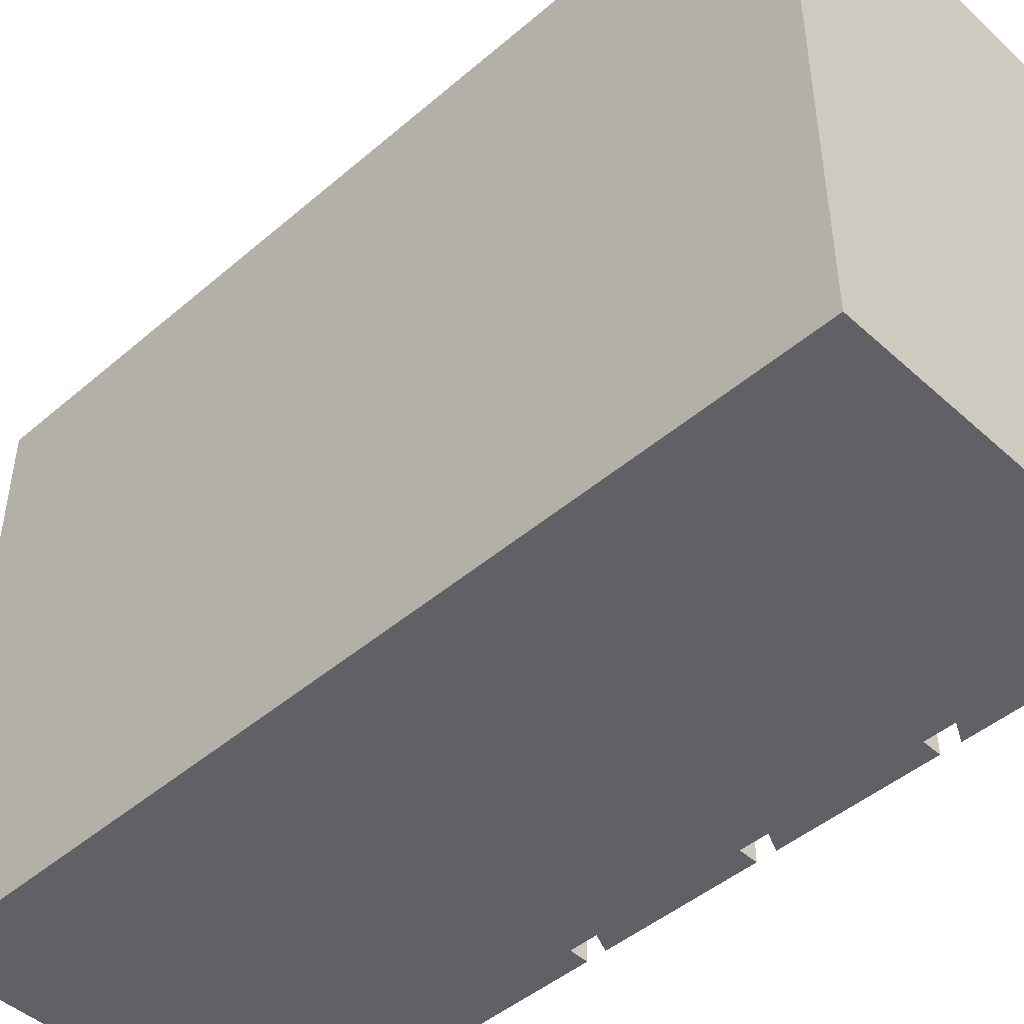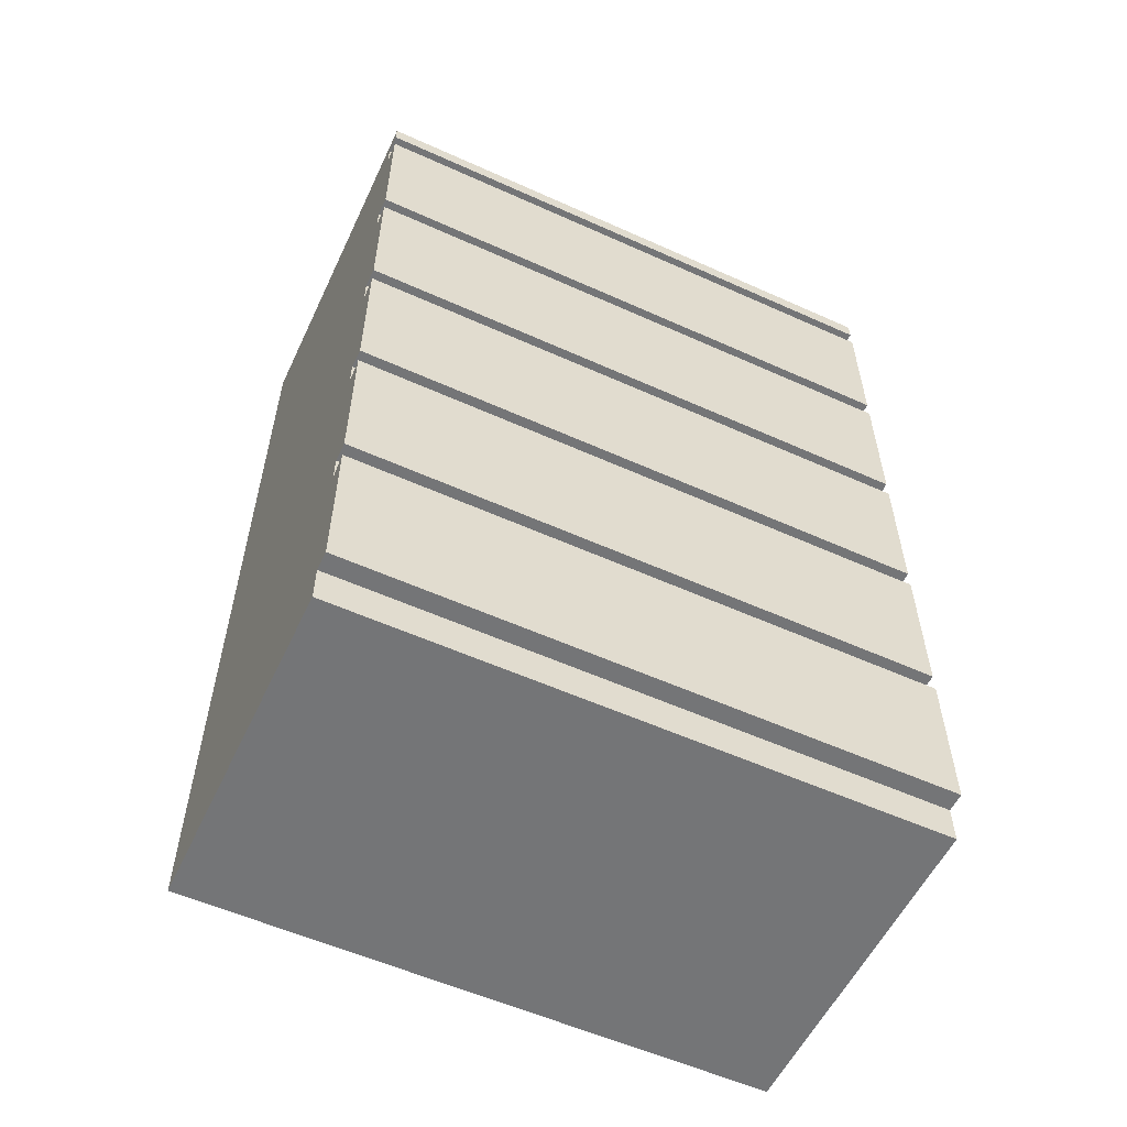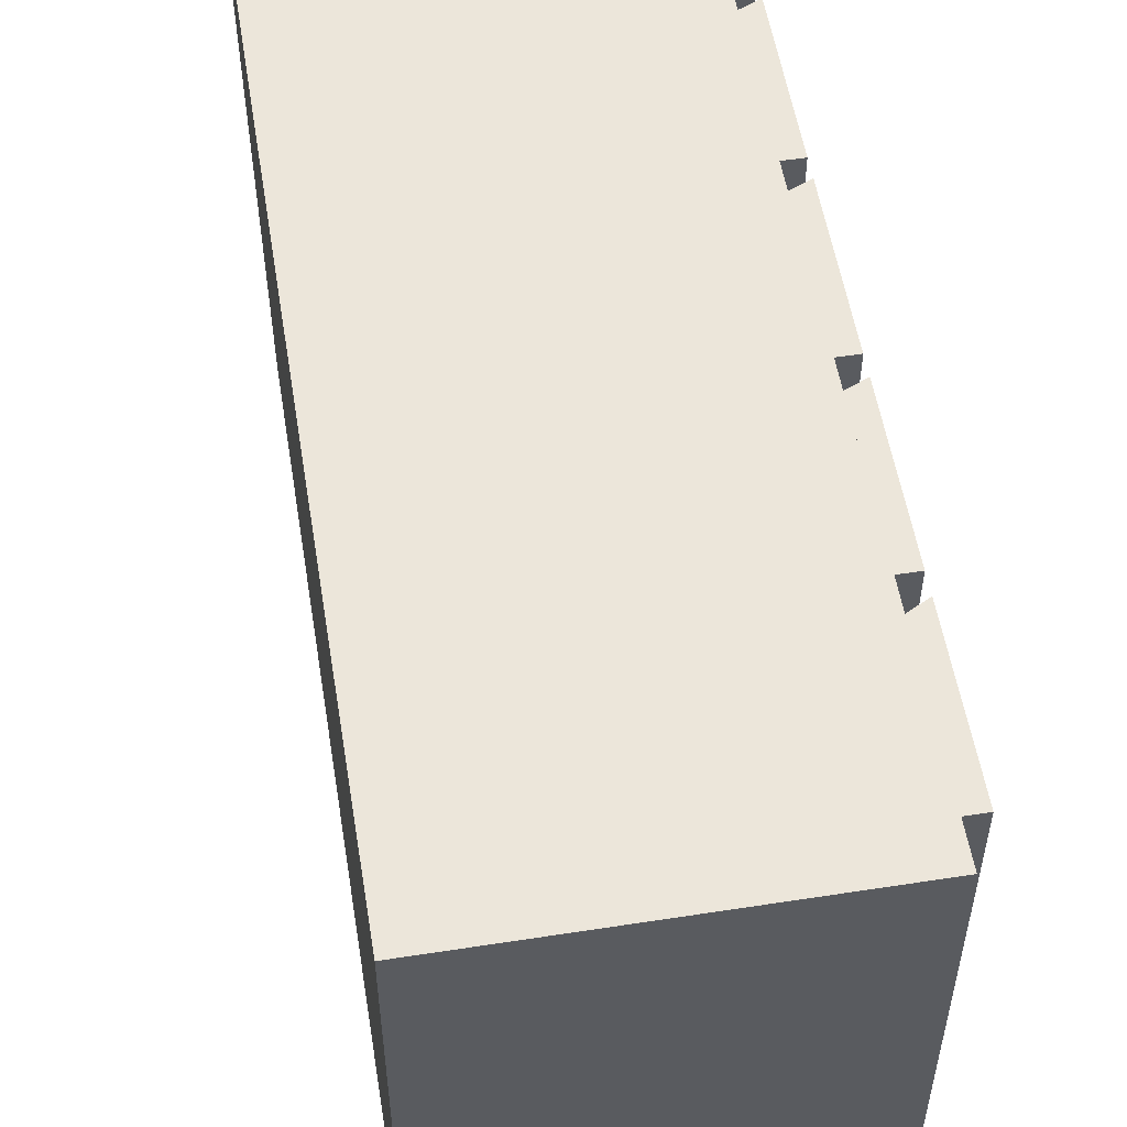
<metadata>
{"format":"obj","ext":"obj","renderer":"f3d","projection":"perspective","resolution":1024,"background":"white","views":[{"elev":-46.5,"azim":134.2,"up":"+Y"},{"elev":-56.4,"azim":-115.2,"up":"+Z"},{"elev":54.6,"azim":170.7,"up":"+Y"}]}
</metadata>
<code>
v -0.1771 0.3229 0.4486
v -0.1979 -0.3229 0.4583
v -0.1771 -0.3229 0.4486
v -0.1979 0.08073 0.4583
v -0.1979 0.3229 0.4583
v -0.1979 -0.3229 0.4583
v -0.1771 -0.3229 0.2917
v -0.1771 -0.3229 0.4486
v -0.1979 -0.3229 0.2917
v -0.1771 -0.3229 0.4486
v -0.1979 0.3229 0.2917
v -0.1771 0.3229 0.4486
v -0.1771 0.3229 0.2917
v -0.1979 0.3229 0.4583
v -0.1979 0.3229 0.4583
v -0.1979 0.3229 0.2917
v -0.1979 0 0.2917
v -0.1771 -0.3229 0.2917
v -0.1979 -0.3229 0.2917
v -0.1771 0.3229 0.2917
v -0.1979 0.3229 0.2917
v -0.1771 -0.3229 0.4792
v -0.1771 0.3229 0.4486
v -0.1771 0.3229 0.4792
v -0.1771 -0.3229 0.4792
v -0.1771 0.3229 0.4486
v -0.1771 -0.3229 -0.08333
v -0.1771 0.3229 -0.1134
v -0.1771 0.3229 -0.08333
v -0.1771 0.3229 -0.1134
v -0.1979 -0.3229 -0.1042
v -0.1771 -0.3229 -0.1134
v -0.1979 0.3229 -0.1042
v -0.1979 -0.3229 -0.1042
v -0.1771 -0.3229 -0.2708
v -0.1771 -0.3229 -0.1134
v -0.1979 -0.3229 -0.2708
v -0.1771 -0.3229 -0.1134
v -0.1771 0.3229 -0.2708
v -0.1979 0.3229 -0.2708
v -0.1771 0.3229 -0.1134
v -0.1771 0.3229 -0.2708
v -0.1979 0.3229 -0.1042
v -0.1979 -0.3229 -0.1042
v -0.1979 0.3229 -0.2708
v -0.1979 0.3229 -0.2708
v -0.1771 -0.3229 -0.2708
v -0.1979 0.3229 -0.08333
v -0.1771 -0.3229 -0.08333
v -0.1979 -0.3229 0.08333
v -0.1979 0.3229 -0.08333
v -0.1979 0.3229 -0.08333
v -0.1771 0.3229 0.07409
v -0.1979 0.3229 0.08333
v -0.1771 -0.3229 0.07409
v -0.1771 0.3229 -0.08333
v -0.1979 -0.3229 0.08333
v -0.1771 -0.3229 -0.08333
v -0.1771 -0.3229 0.07409
v -0.1979 -0.3229 -0.08333
v -0.1771 0.3229 0.07409
v -0.1979 -0.3229 0.08333
v -0.1771 -0.3229 0.07409
v -0.1979 -0.3229 0.2708
v -0.1979 0.3229 0.1042
v -0.1979 0.3229 0.1042
v -0.1771 0.3229 0.2616
v -0.1979 0.3229 0.2708
v -0.1979 0.3229 0.1042
v -0.1771 -0.3229 0.1042
v -0.1979 -0.3229 0.2708
v -0.1771 -0.3229 0.1042
v -0.1771 -0.3229 0.2616
v -0.1771 0.3229 0.2616
v -0.1979 -0.3229 0.2708
v -0.1979 0.3229 0.2708
v -0.1771 -0.3229 0.2616
v -0.1771 0.3229 0.1042
v -0.1979 0.3229 -0.4583
v -0.1771 0.3229 -0.3025
v -0.1771 0.3229 -0.4583
v -0.1979 0.3229 -0.2917
v -0.1771 0.3229 -0.3025
v -0.1979 -0.3229 -0.2917
v -0.1771 -0.3229 -0.3025
v -0.1979 0.3229 -0.2917
v -0.1771 -0.3229 -0.3025
v -0.1771 0.3229 -0.4583
v -0.1979 0.3229 -0.4583
v -0.1771 -0.3229 -0.4583
v -0.1979 -0.3229 -0.2917
v -0.1979 0.3229 -0.4583
v -0.1979 0.3229 -0.2917
v -0.1979 -0.3229 -0.2917
v -0.1771 -0.3229 -0.4583
v -0.1771 -0.3229 -0.3025
v -0.1979 -0.3229 -0.4583
v -0.1771 -0.3229 0.2917
v -0.1771 0.3229 0.2616
v -0.1771 0.3229 0.2917
v -0.1771 -0.3229 0.2917
v -0.1771 -0.3229 -0.2708
v -0.1771 0.3229 -0.3025
v -0.1771 0.3229 -0.2708
v -0.1771 0.3229 -0.2708
v -0.1771 -0.3229 -0.2708
v -0.1771 -0.3229 -0.3025
v -0.1771 0.3229 0.4792
v 0.1979 0.3229 0.5
v 0.1979 0.3229 0.4792
v -0.1979 0.3229 0.5
v -0.1979 0.3229 0.4792
v 0.1979 0.3229 0.5
v 0.1979 -0.3229 0.4792
v -0.1979 0.3229 0.4792
v 0.1979 -0.3229 0.4792
v -0.1979 -0.3229 0.4792
v -0.1979 -0.3229 0.5
v -0.1979 -0.3229 0.4792
v 0.1979 0.3229 0.5
v -0.1979 -0.3229 0.5
v 0.1979 -0.3229 0.4792
v -0.1979 -0.3229 0.4792
v -0.1771 -0.3229 0.1042
v -0.1771 0.3229 0.07409
v -0.1771 0.3229 0.1042
v -0.1771 0.3229 -0.5
v 0.1979 0.3229 0.4792
v 0.1979 0.3229 -0.5
v -0.1771 0.3229 0.4792
v -0.1771 0.3229 0.2686
v -0.1771 0.3229 0.4563
v -0.1771 0.3229 0.4792
v -0.1771 0.3229 -0.5
v 0.1979 0.3229 0.4792
v 0.1979 0.3229 -0.5
v 0.1979 0.3229 0.4792
v 0.1979 -0.3229 -0.5
v 0.1979 0.3229 0.4792
v 0.1979 -0.3229 -0.5
v -0.1771 -0.3229 0.4792
v 0.1979 -0.3229 -0.5
v 0.1979 -0.3229 0.4792
v -0.1771 -0.3229 -0.5
v -0.1771 -0.3229 -0.3999
v -0.1771 -0.3229 -0.3999
v -0.1771 -0.3229 -0.5
v -0.1771 -0.3229 0.4792
v 0.1979 -0.3229 -0.5
v 0.1979 -0.3229 0.4792
v -0.1771 0.3229 -0.5
v 0.1979 -0.3229 -0.5
v -0.1771 -0.3229 -0.4583
v -0.1771 0.3229 -0.4583
v -0.1771 -0.3229 -0.4583
v -0.1875 0 0.4535
v -0.1771 0 0.4486
v -0.1875 0.1615 0.4535
v -0.1875 0.3229 0.4535
v -0.1771 0.3229 -0.4583
v -0.1771 -0.3229 -0.5
v 0.1979 0.3229 -0.5
v -0.1875 -0.3229 0.2917
v -0.1771 0 0.2917
v -0.1771 -0.3229 0.4486
v -0.1771 0 0.4792
v -0.1771 0 0.4792
v -0.1771 0.3229 -0.08333
v -0.1771 -0.3229 -0.1134
v -0.1771 -0.3229 -0.08333
v -0.1771 0.3229 -0.1134
v -0.1884 0.02691 -0.1084
v -0.1875 0.3229 -0.1088
v -0.1875 -0.3229 -0.1875
v -0.1875 -0.3229 -0.1088
v -0.1979 -0.3229 -0.1875
v -0.1771 0.3229 -0.1134
v -0.1771 -0.3229 -0.2708
v -0.1875 0.3229 -0.1921
v -0.1875 0.3229 -0.2708
v -0.1979 0.3229 -0.1875
v -0.1979 0.3229 -0.1042
v -0.1979 -0.3229 -0.2708
v -0.1979 -0.3229 -0.2708
v -0.1979 -0.3229 -0.08333
v -0.1979 -0.3229 -0.08333
v -0.1875 0.3229 -0.00462
v -0.1771 0.3229 -0.08333
v -0.1979 0.3229 -0
v -0.1771 0.02691 0.00194
v -0.1771 -0.3229 -0.08333
v -0.1875 -0.3229 0
v -0.1875 -0.3229 0.07871
v -0.1979 -0.3229 0
v -0.1884 0.02691 0.0791
v -0.1771 0 0.07409
v -0.1979 0.3229 0.08333
v -0.1979 0.3229 0.2708
v -0.1875 0.3229 0.1829
v -0.1771 0.3229 0.1042
v -0.1979 0.3229 0.1875
v -0.1979 -0.3229 0.1042
v -0.1875 -0.3229 0.1875
v -0.1875 -0.3229 0.2662
v -0.1771 -0.3229 0.2616
v -0.1875 0.3229 0.2662
v -0.1771 0.3229 0.2616
v -0.1771 -0.3229 0.1042
v -0.1875 0.3229 -0.3804
v -0.1875 0.3229 -0.4583
v -0.1979 0.3229 -0.375
v -0.1875 -0 -0.2971
v -0.1771 -0 -0.3025
v -0.1771 0.3229 -0.3025
v -0.1771 -0.3229 -0.4583
v -0.1979 -0.3229 -0.4583
v -0.1979 -0.3229 -0.4583
v -0.1875 -0.3229 -0.375
v -0.1875 -0.3229 -0.2971
v -0.1979 -0.3229 -0.375
v -0.1771 0.3229 0.2917
v -0.1771 -0.3229 0.2616
v -0.1771 0.3229 0.2616
v -0.1771 -0.3229 -0.3025
v -0.1771 -0 -0.2708
v 0.01042 0.3229 0.4896
v 0.01042 0.3229 0.4792
v -0.1892 0.3229 0.4878
v -0.1875 0.3229 0.4792
v -0.1979 0.3229 0.5
v 0.1979 -0.3229 0.5
v 0.1979 -0.3229 0.5
v -0.08333 -0.3229 0.4792
v -0.1771 -0.3229 0.07409
v -0.1771 0.3229 0.1042
v -0.1771 -0.3229 0.1042
v -0.1771 0.3229 0.07409
v 0.01042 0.3229 -0.01042
v 0.01042 0.3229 -0.5
v -0.1771 0.3229 -0.01042
v -0.1771 0.3229 -0.157
v -0.1771 0.3229 0.3704
v -0.1771 0.3229 0.2917
v -0.1771 0.3229 0.2766
v -0.1771 0.3229 0.1979
v -0.1771 0.3229 0.1042
v -0.1771 0.3229 0.08832
v -0.1771 0.3229 0.01042
v 0.01042 0.3229 0.4792
v 0.1979 0.3229 -0.5
v 0.01042 -0.3229 -0.01042
v 0.01042 -0.3229 0.4792
v -0.1771 -0.3229 -0.01042
v -0.1771 -0.3229 0.1198
v -0.1771 -0.3229 -0.3854
v -0.1771 -0.3229 -0.3067
v -0.1771 -0.3229 -0.2917
v -0.1771 -0.3229 -0.213
v -0.1771 -0.3229 -0.1192
v -0.1771 -0.3229 -0.1042
v -0.1771 -0.3229 -0.02567
v 0.01042 -0.3229 -0.5
v -0.1875 -0.3229 0.4535
v -0.1979 -0.1615 0.4583
v -0.1771 0.3229 -0.5
v -0.1875 -0.3229 0.375
v -0.1875 -0.3229 0.4535
v -0.1979 -0.3229 0.375
v -0.1771 0.3229 0.2917
v -0.1771 0 0.4486
v -0.1875 0.3229 0.3702
v -0.1875 0.3229 0.2917
v -0.1979 0.3229 0.375
v -0.1979 -0.3229 0.2917
v -0.1771 0.3229 0.4792
v -0.1771 -0.3229 0.4486
v -0.1771 -0.3229 -0.1134
v -0.1875 -0.3229 -0.1088
v -0.1979 0 -0.1042
v -0.1771 -0.3229 -0.1921
v -0.1771 0.3229 -0.1921
v -0.1979 -0 -0.2708
v -0.1771 0.3229 -0.2708
v -0.1771 0.3229 -0.08333
v -0.1979 0.3229 0.08333
v -0.1771 0.3229 -0.00462
v -0.1875 0.3229 0.07871
v -0.1771 0.3229 0.07409
v -0.1771 -0.3229 -0.00462
v -0.1875 -0.3229 0.07871
v -0.1979 0 0.08333
v -0.1979 -0.3229 0.1042
v -0.1771 0.3229 0.1829
v -0.1875 0.3229 0.2662
v -0.1771 0.3229 0.1042
v -0.1771 -0.3229 0.1829
v -0.1979 -0.3229 0.1042
v -0.1979 0 0.2708
v -0.1771 0.3229 -0.3804
v -0.1875 0.3229 -0.2971
v -0.1979 -0 -0.2917
v -0.1771 -0 -0.4583
v -0.1771 0.3229 -0.4583
v -0.1979 -0 -0.4583
v -0.1771 -0.3229 -0.3804
v -0.1875 -0.3229 -0.4583
v -0.1771 0 0.2616
v -0.1771 -0 -0.3025
v -0.1771 0.3229 -0.3025
v 0.1979 0.3229 0.4896
v 0 0.3229 0.5
v -0.1771 -0 -0.5
v 0.1979 -0.3229 0.5
v 0.1979 0.3229 0.4792
v -0.1771 -0.3229 0.07409
v 0.1979 0.3229 -0.01042
v 0.01042 0.3229 0.4792
v 0.01042 0.3229 -0.01042
v 0.01042 0.3229 -0.5
v 0.1979 -0.3229 0.4792
v 0.1979 -0.3229 0.4792
v 0.1979 0.3229 -0.5
v 0.1979 -0.3229 -0.01042
v 0.01042 -0.3229 -0.5
v 0.01042 -0.3229 -0.01042
v 0.01042 -0.3229 0.4792
v -0.1875 -0.3229 0.2917
v -0.1771 -0.3229 0.2917
v -0.1771 0.3229 0.4486
v -0.1771 0.3229 0.3702
v -0.1875 0.3229 0.4535
v -0.1771 -0.3229 -0.1979
v -0.1771 0.3229 -0.5
v -0.1771 -0.3229 0.2616
v 0.1979 0.3229 0.4792
v -0.1771 -0.3229 -0.5
v 0.1979 0 0.4792
v -0.1771 0.3229 0.1829
v -0.1875 -0.3229 0.4792
v -0.1771 0 0.07409
v -0.1771 0.3229 -0.01042
v -0.1771 0.3229 0.2686
v -0.1771 0.3229 -0.1335
v 0.1979 0.3229 -0.01042
v -0.1771 -0.3229 -0.4792
v 0.1979 -0.3229 -0.01042
v -0.1771 -0.3229 -0.5
v -0.1979 -0.3229 0.4583
v -0.1875 -0.1615 0.2917
v -0.1979 -0.1615 0.2917
v -0.1875 0.1615 0.2917
v -0.1979 0.1615 0.2917
v -0.1771 -0.3229 -0.01042
v -0.1979 0.3229 0.4896
v -0.1979 0.3229 0.4792
v -0.1979 0 0.5
v -0.1979 -0.3229 0.5
v -0.1979 0.3229 0.5
v 0 -0.3229 0.4896
v 0 -0.3229 0.5
v -0.1892 -0.3229 0.4878
v -0.1979 -0.3229 0.4896
v -0.1771 0.3229 0.01042
v -0.1771 0.3229 0.08832
v -0.1771 0.3229 0.1042
v -0.1771 0.3229 0.1829
v -0.1771 0.3229 0.1979
v -0.1771 0.3229 0.2766
v -0.1771 0.3229 0.2917
v -0.1771 0.3229 0.3704
v -0.1771 0.3229 0.3854
v -0.1771 0.3229 0.4563
v -0.1771 0.3229 0.3854
v -0.1771 -0.3229 -0.02567
v -0.1771 -0.3229 -0.1042
v -0.1771 -0.3229 -0.1192
v -0.1771 -0.3229 -0.1979
v -0.1771 -0.3229 -0.213
v -0.1771 -0.3229 -0.2917
v -0.1771 -0.3229 -0.3067
v -0.1771 -0.3229 -0.3854
v -0.1771 -0.3229 -0.4013
v -0.1771 -0.3229 -0.4792
v -0.1771 -0.3229 -0.4013
v -0.1771 -0.3229 0.1198
v -0.184 -0.1076 0.4519
v -0.191 0 0.4551
v -0.191 0.2153 0.4551
v -0.184 -0.3229 0.3996
v -0.191 -0.3229 0.3472
v -0.184 0.3229 0.344
v -0.191 0.3229 0.3996
v -0.184 0 0.2917
v -0.184 -0.3229 -0.1628
v -0.191 -0.3229 -0.2153
v -0.184 0.3229 -0.2184
v -0.191 0.3229 -0.1628
v -0.184 0.3229 -0.03086
v -0.191 0.3229 0.0247
v -0.184 -0.3229 0.0247
v -0.191 -0.3229 -0.02778
v -0.184 0.3229 0.1566
v -0.191 0.3229 0.2122
v -0.184 -0.3229 0.2122
v -0.191 -0.3229 0.1597
v -0.191 0.1076 0.2678
v -0.184 0.3229 -0.4064
v -0.191 0.3229 -0.3508
v -0.184 -0.1076 -0.2989
v -0.191 0.1076 -0.2953
v -0.184 -0.3229 -0.3508
v -0.191 -0.3229 -0.4028
v 0.07292 0.3229 0.4861
v -0.05903 0.3229 0.4931
v 0.06597 -0.3229 0.4931
v -0.05903 -0.3229 0.4861
v 0.07292 0.3229 -0.1736
v -0.05208 0.3229 0.1528
v -0.1771 0.3229 -0.1597
v -0.1771 0.3229 -0.0939
v -0.1771 0.3229 -0.0314
v -0.1771 0.3229 0.03164
v -0.1771 0.3229 0.09414
v -0.1771 0.3229 0.1566
v -0.1771 0.3229 0.2191
v -0.1771 0.3229 0.2816
v -0.1771 0.3229 0.3441
v -0.1771 0.3229 0.4065
v 0.07292 -0.3229 0.1528
v -0.05208 -0.3229 -0.1736
v -0.1771 -0.3229 0.1426
v -0.1771 -0.3229 0.08011
v -0.1771 -0.3229 0.01775
v -0.1771 -0.3229 -0.04475
v -0.1771 -0.3229 -0.1072
v -0.1771 -0.3229 -0.1697
v -0.1771 -0.3229 -0.2322
v -0.1771 -0.3229 -0.2947
v -0.1771 -0.3229 -0.3578
v -0.1771 -0.3229 -0.4203
v -0.1771 0.3229 0.4065
v -0.1771 0.3229 0.3441
v -0.1771 0.3229 0.2816
v -0.1771 0.3229 0.2191
v -0.1771 0.3229 0.1566
v -0.1771 0.3229 0.09414
v -0.1771 0.3229 0.03164
v -0.1771 0.3229 -0.0314
v -0.1771 0.3229 -0.0939
v -0.1771 0.3229 -0.1597
v -0.05208 0.3229 0.1528
v 0.07292 0.3229 -0.1736
v -0.1771 -0.3229 -0.4203
v -0.1771 -0.3229 -0.3578
v -0.1771 -0.3229 -0.2947
v -0.1771 -0.3229 -0.2322
v -0.1771 -0.3229 -0.1697
v -0.1771 -0.3229 -0.1072
v -0.1771 -0.3229 -0.04475
v -0.1771 -0.3229 0.01775
v -0.1771 -0.3229 0.08011
v -0.1771 -0.3229 0.1426
v -0.05208 -0.3229 -0.1736
v 0.07292 -0.3229 0.1528
f 156 157 1
f 2 386 156
f 3 386 263
f 156 264 2
f 158 156 1
f 4 387 158
f 1 388 158
f 5 388 159
f 6 389 267
f 8 389 7
f 7 390 327
f 268 266 6
f 9 390 268
f 270 269 10
f 329 269 270
f 11 391 272
f 330 271 12
f 13 391 330
f 12 392 331
f 273 271 11
f 14 392 273
f 274 348 16
f 16 348 15
f 349 350 17
f 18 163 349
f 349 164 18
f 17 393 349
f 164 351 20
f 352 351 17
f 21 20 352
f 23 165 275
f 166 165 22
f 275 165 166
f 276 167 25
f 27 168 169
f 169 168 28
f 29 170 171
f 32 172 278
f 172 279 31
f 33 172 173
f 34 394 175
f 280 174 35
f 36 394 280
f 176 174 34
f 37 395 176
f 38 177 178
f 178 177 39
f 40 396 180
f 281 179 41
f 42 396 281
f 181 179 40
f 43 397 181
f 44 182 183
f 282 182 45
f 183 182 282
f 184 283 47
f 283 184 46
f 185 284 49
f 284 185 48
f 186 50 51
f 51 50 285
f 52 398 188
f 286 187 53
f 188 398 286
f 53 399 287
f 189 187 52
f 54 399 189
f 55 190 191
f 191 190 56
f 56 190 288
f 288 190 55
f 57 400 193
f 289 192 58
f 59 400 289
f 194 192 57
f 60 401 194
f 195 196 61
f 63 195 290
f 195 291 62
f 292 198 65
f 66 402 200
f 293 199 67
f 200 402 293
f 67 403 294
f 201 199 66
f 68 403 201
f 202 295 70
f 295 202 69
f 71 404 204
f 296 203 72
f 73 404 296
f 72 405 297
f 297 405 71
f 205 298 75
f 74 406 205
f 76 406 206
f 77 207 208
f 208 207 78
f 79 407 210
f 299 209 80
f 81 407 299
f 80 408 300
f 211 209 79
f 82 408 211
f 212 213 83
f 84 409 212
f 85 409 84
f 212 301 84
f 83 410 212
f 86 410 83
f 87 214 215
f 302 214 88
f 215 214 302
f 216 303 90
f 303 216 89
f 304 91 92
f 217 91 304
f 94 411 219
f 305 218 95
f 96 411 305
f 95 412 306
f 220 218 94
f 97 412 220
f 98 221 222
f 307 221 99
f 222 221 307
f 100 101 223
f 101 334 223
f 308 102 103
f 224 102 308
f 309 225 106
f 107 309 106
f 226 227 108
f 109 413 226
f 110 413 310
f 226 311 109
f 108 414 226
f 111 414 228
f 228 354 111
f 229 228 108
f 112 228 229
f 335 313 114
f 117 115 116
f 115 337 116
f 356 355 118
f 230 355 356
f 358 357 120
f 359 360 121
f 122 415 359
f 359 233 122
f 121 416 359
f 233 416 361
f 361 339 233
f 362 361 121
f 123 361 362
f 234 124 125
f 126 236 237
f 236 340 237
f 127 417 239
f 316 238 128
f 129 417 316
f 128 418 317
f 240 238 127
f 130 418 240
f 320 250 137
f 250 320 138
f 141 429 252
f 323 251 142
f 143 429 323
f 142 430 324
f 253 251 141
f 144 430 253
f 133 451 249
f 318 341 134
f 135 451 318
f 136 452 319
f 318 344 135
f 134 452 318
f 321 322 140
f 322 321 139
f 147 463 262
f 325 353 148
f 149 463 325
f 150 464 326
f 325 346 149
f 148 464 325
f 162 312 151
f 161 162 152
f 153 265 336
f 160 265 153
f 154 347 333
f 347 154 155
f 156 386 157
f 2 263 386
f 3 157 386
f 156 387 264
f 158 387 156
f 4 264 387
f 158 388 4
f 1 159 388
f 5 4 388
f 6 266 389
f 7 389 266
f 8 267 389
f 7 266 390
f 268 390 266
f 9 327 390
f 328 10 269
f 11 271 391
f 330 391 271
f 13 272 391
f 12 271 392
f 273 392 271
f 14 331 392
f 349 163 350
f 19 350 163
f 349 393 164
f 17 351 393
f 164 393 351
f 352 20 351
f 24 167 276
f 26 24 276
f 277 171 170
f 31 278 172
f 32 30 172
f 30 173 172
f 33 279 172
f 34 174 394
f 280 394 174
f 36 175 394
f 35 174 395
f 176 395 174
f 37 35 395
f 40 179 396
f 281 396 179
f 42 180 396
f 41 179 397
f 181 397 179
f 43 41 397
f 52 187 398
f 286 398 187
f 53 187 399
f 189 399 187
f 54 287 399
f 57 192 400
f 289 400 192
f 59 193 400
f 58 192 401
f 194 401 192
f 60 58 401
f 62 290 195
f 63 196 195
f 61 197 195
f 197 291 195
f 292 64 198
f 66 199 402
f 293 402 199
f 67 199 403
f 201 403 199
f 68 294 403
f 71 203 404
f 296 404 203
f 73 204 404
f 72 203 405
f 71 405 203
f 205 406 298
f 74 206 406
f 76 298 406
f 79 209 407
f 299 407 209
f 81 210 407
f 80 209 408
f 211 408 209
f 82 300 408
f 212 409 213
f 85 213 409
f 212 410 301
f 86 301 410
f 93 92 91
f 94 218 411
f 305 411 218
f 96 219 411
f 95 218 412
f 220 412 218
f 97 306 412
f 104 103 102
f 105 225 309
f 226 413 227
f 109 310 413
f 110 227 413
f 226 414 311
f 108 228 414
f 111 311 414
f 112 354 228
f 335 113 313
f 314 337 115
f 119 118 355
f 231 120 357
f 359 415 360
f 122 232 415
f 232 360 415
f 359 416 233
f 121 361 416
f 123 339 361
f 235 125 124
f 315 340 236
f 127 238 417
f 316 417 238
f 129 239 417
f 128 238 418
f 240 418 238
f 130 317 418
f 141 251 429
f 323 429 251
f 143 252 429
f 142 251 430
f 253 430 251
f 144 324 430
f 133 341 451
f 318 451 341
f 135 249 451
f 136 344 452
f 318 452 344
f 134 319 452
f 147 353 463
f 325 463 353
f 149 262 463
f 150 346 464
f 325 464 346
f 148 326 464
f 161 312 162

</code>
